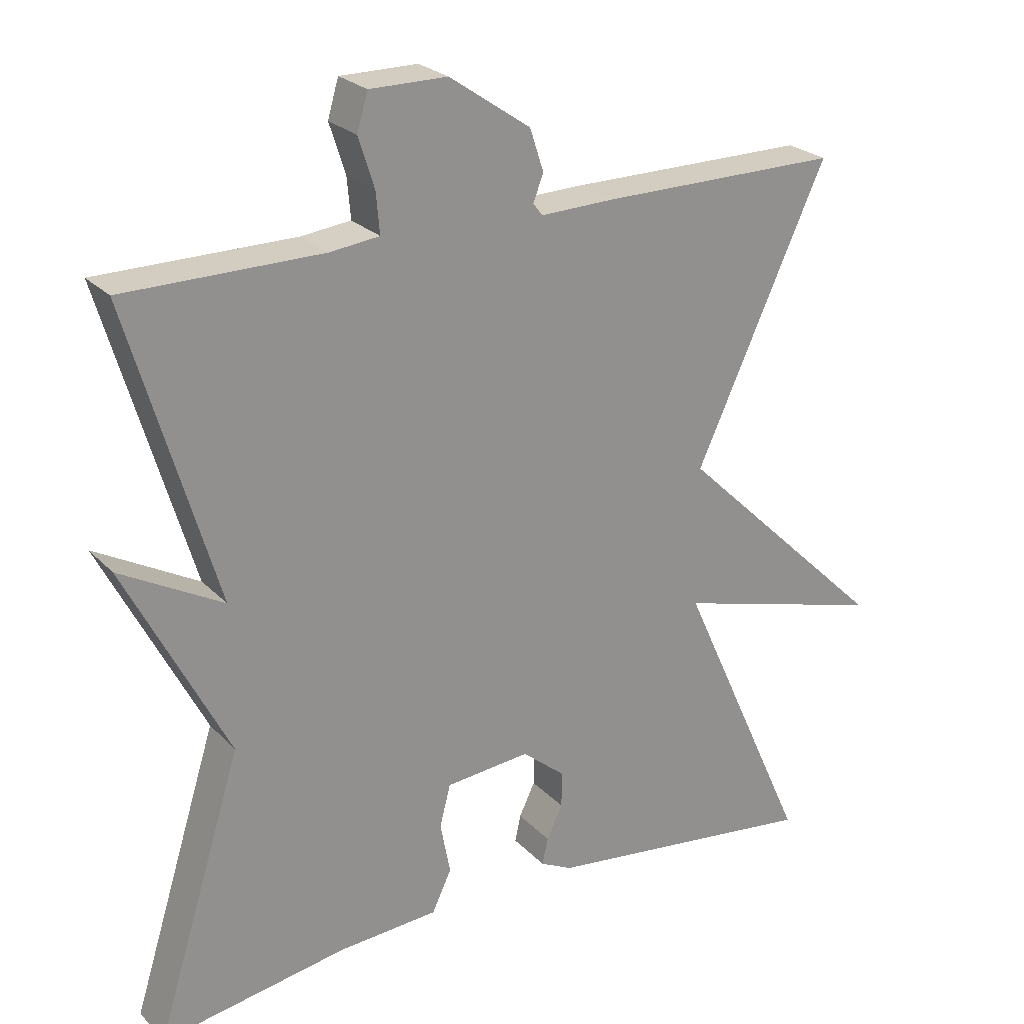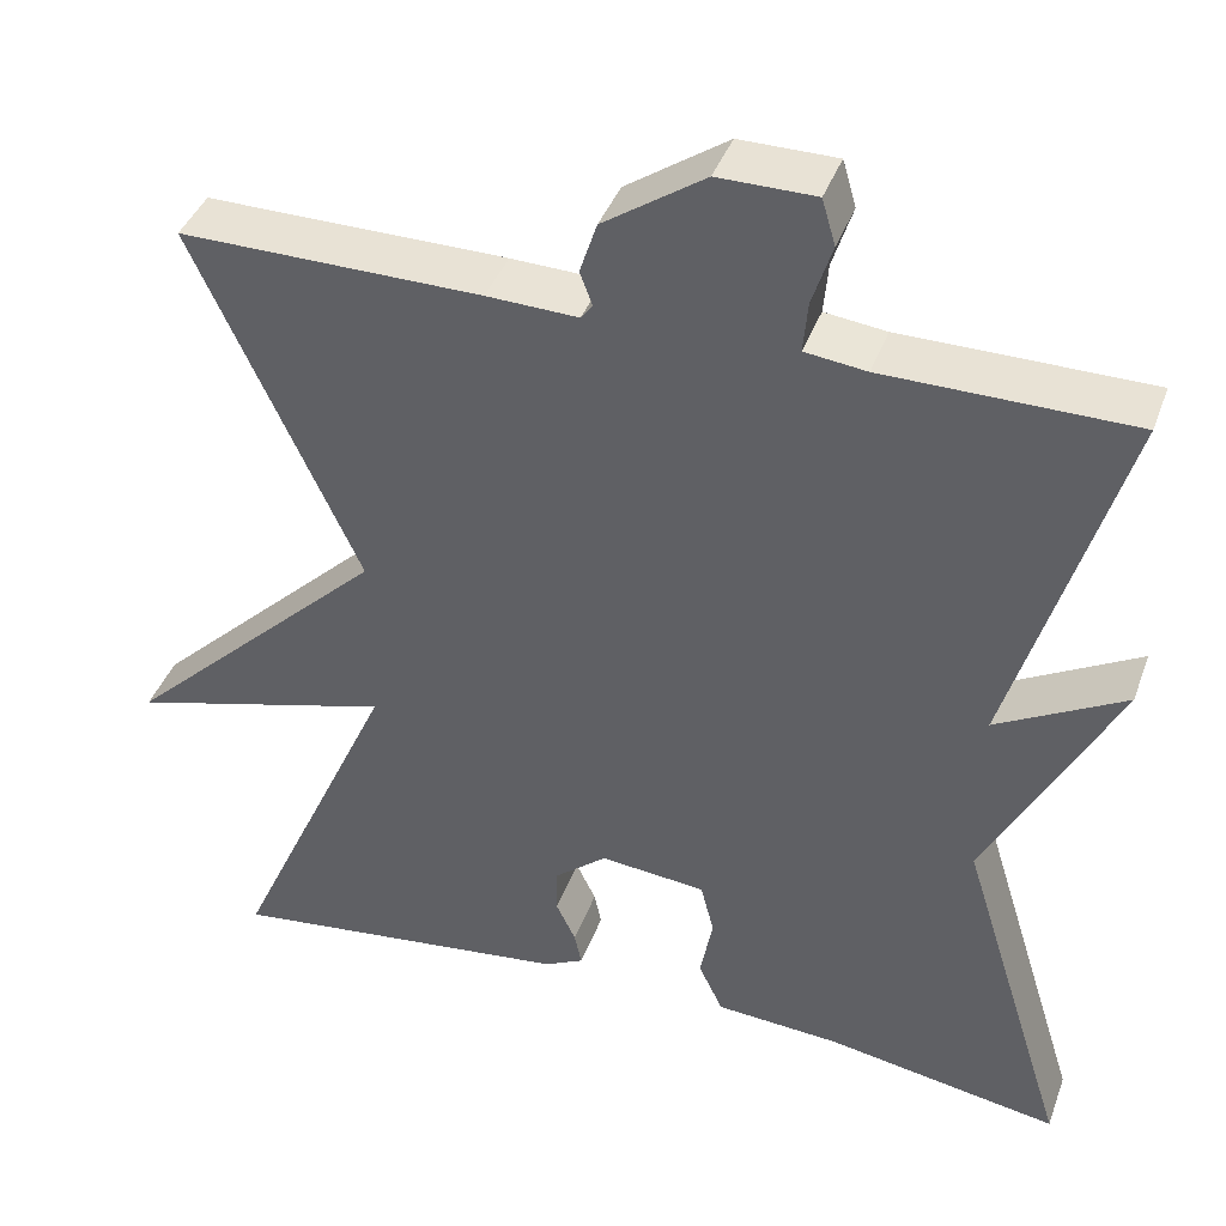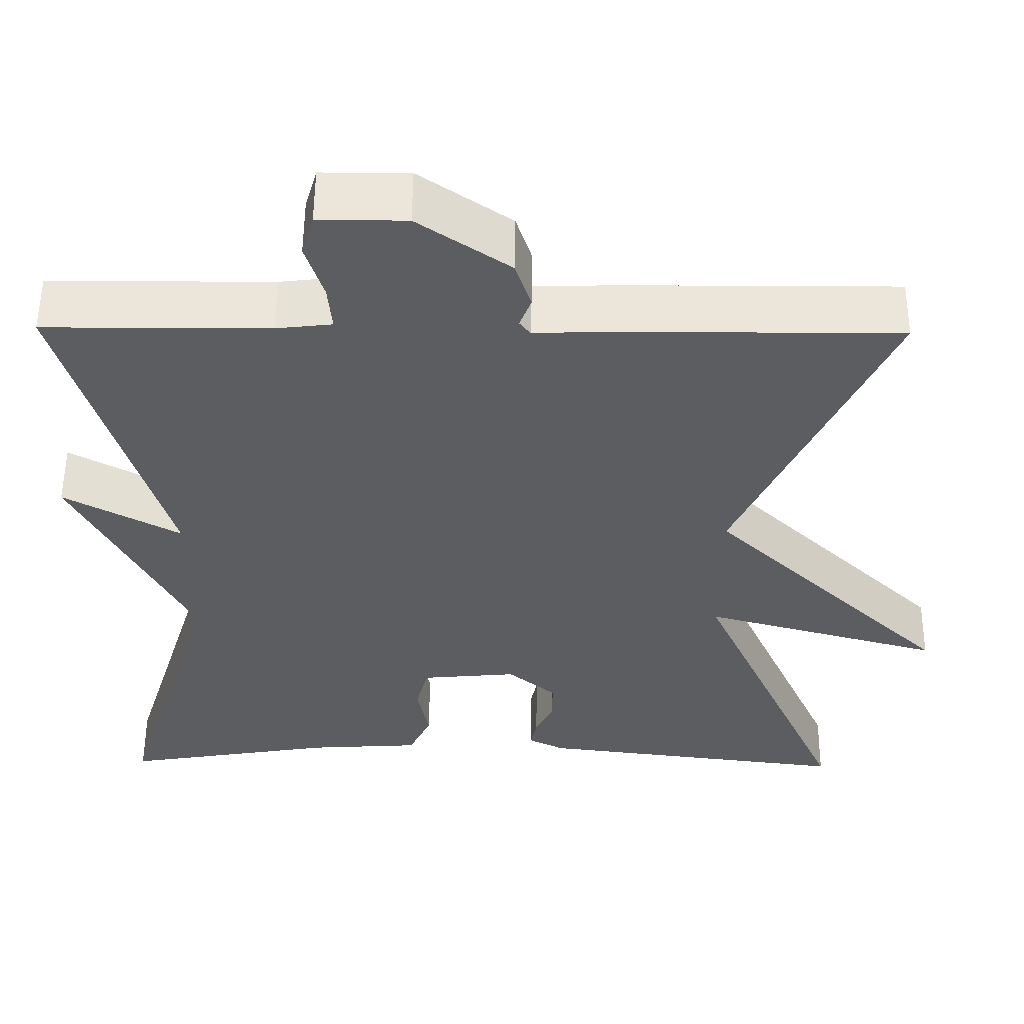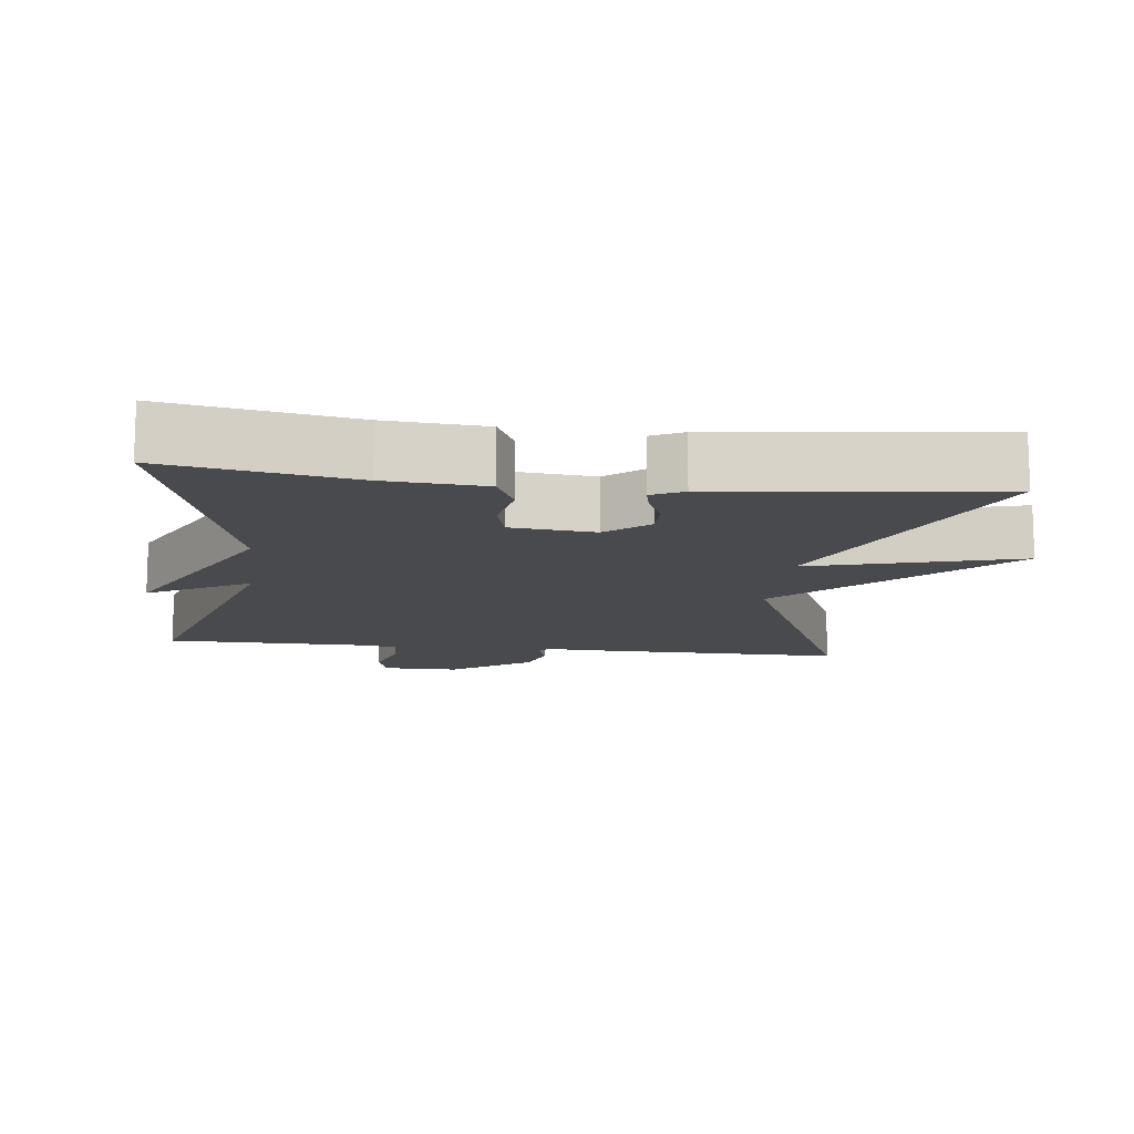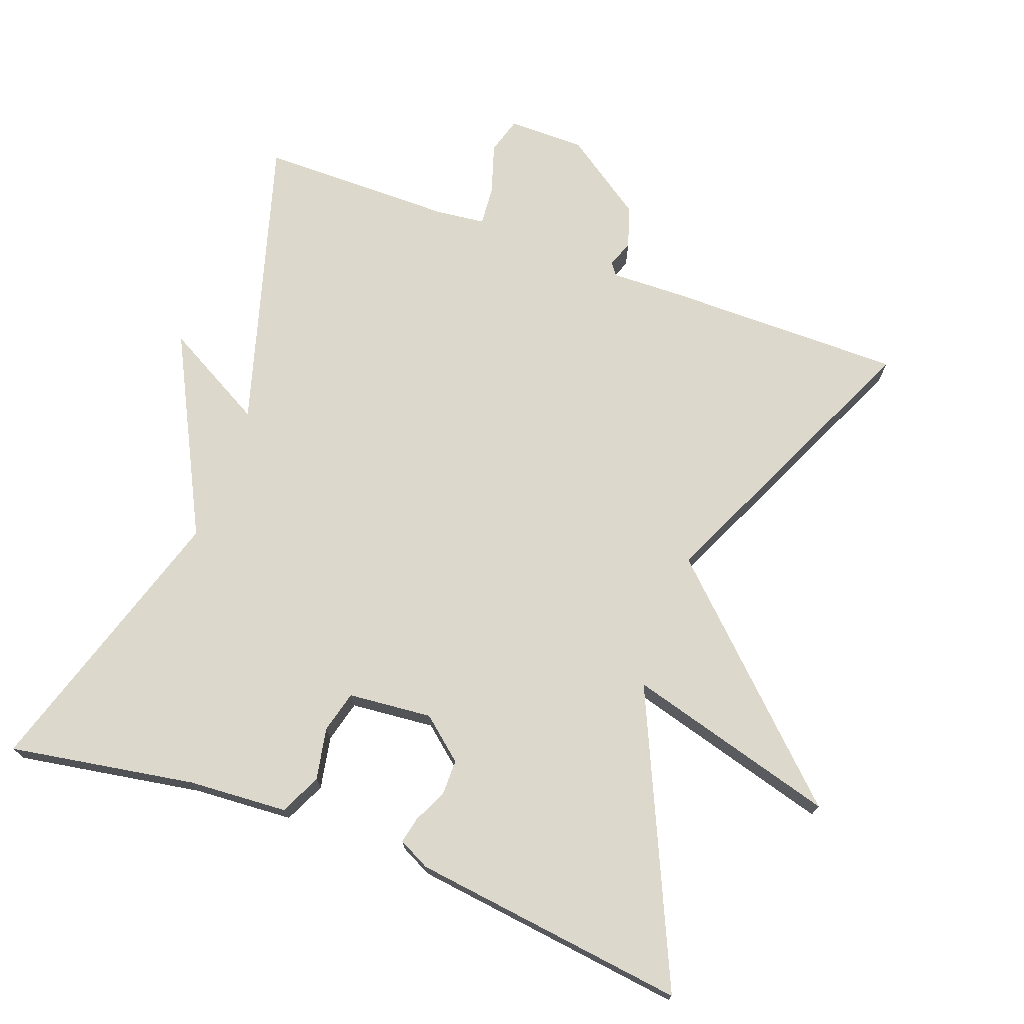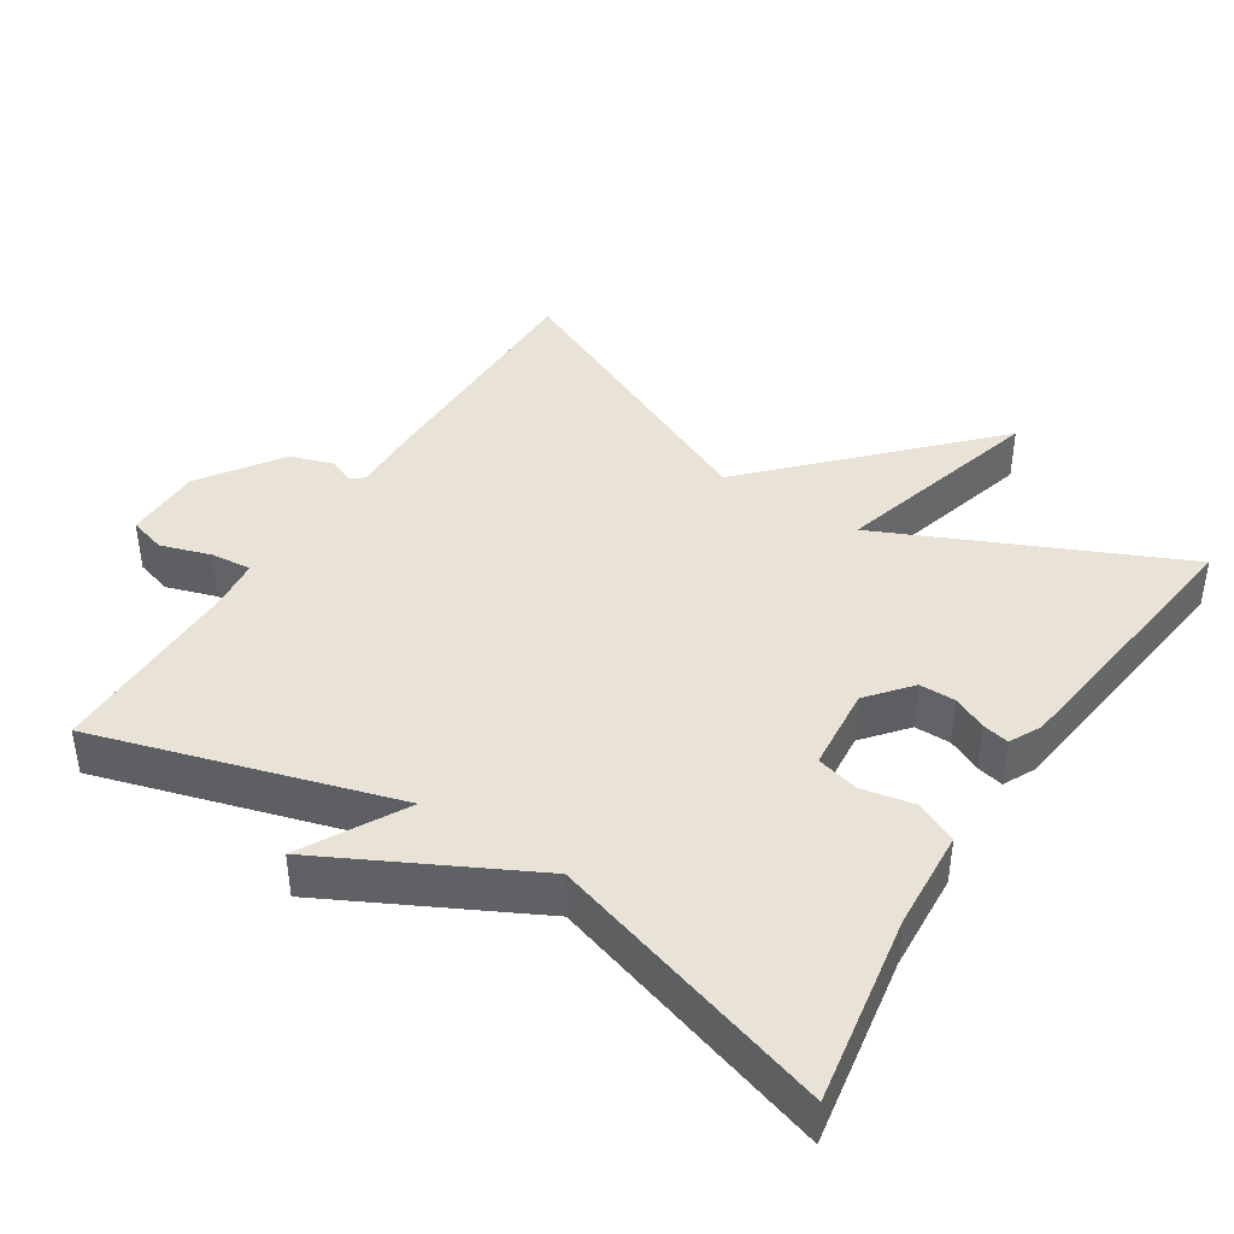
<metadata>
{"format":"obj","ext":"obj","renderer":"f3d","projection":"perspective","resolution":1024,"background":"white","views":[{"elev":24.5,"azim":147.8,"up":"+Z"},{"elev":40.7,"azim":19.3,"up":"+Z"},{"elev":54.6,"azim":-179.5,"up":"+Z"},{"elev":-13.0,"azim":173.0,"up":"+Y"},{"elev":72.7,"azim":-159.7,"up":"+Y"},{"elev":41.5,"azim":122.6,"up":"+Y"}]}
</metadata>
<code>
v 0.5 0.07 -0.5
v 0.24 0.07 -0.456
v 0.102 0.07 -0.447
v 0.075 0.07 -0.39
v 0.089 0.07 -0.317
v 0.074 0.07 -0.259
v -0.043 0.07 -0.248
v -0.102 0.07 -0.297
v -0.102 0.07 -0.347
v -0.08 0.07 -0.393
v -0.072 0.07 -0.43
v -0.116 0.07 -0.452
v -0.5 0.07 -0.5
v -0.318 0.07 -0.097
v -0.61 0.07 -0.178
v -0.318 0.07 0.103
v -0.5 0.07 0.5
v -0.167 0.07 0.499
v -0.066 0.07 0.496
v -0.053 0.07 0.513
v -0.067 0.07 0.55
v -0.048 0.07 0.608
v 0.064 0.07 0.685
v 0.171 0.07 0.685
v 0.186 0.07 0.634
v 0.164 0.07 0.565
v 0.159 0.07 0.509
v 0.227 0.07 0.501
v 0.5 0.07 0.5
v 0.379 0.07 0.089
v 0.521 0.07 0.167
v 0.379 0.07 -0.111
v 0.5 0 -0.5
v 0.24 0 -0.456
v 0.102 0 -0.447
v 0.075 0 -0.39
v 0.089 0 -0.317
v 0.074 0 -0.259
v -0.043 0 -0.248
v -0.102 0 -0.297
v -0.102 0 -0.347
v -0.08 0 -0.393
v -0.072 0 -0.43
v -0.116 0 -0.452
v -0.5 0 -0.5
v -0.318 0 -0.097
v -0.61 0 -0.178
v -0.318 0 0.103
v -0.5 0 0.5
v -0.167 0 0.499
v -0.066 0 0.496
v -0.053 0 0.513
v -0.067 0 0.55
v -0.048 0 0.608
v 0.064 0 0.685
v 0.171 0 0.685
v 0.186 0 0.634
v 0.164 0 0.565
v 0.159 0 0.509
v 0.227 0 0.501
v 0.5 0 0.5
v 0.379 0 0.089
v 0.521 0 0.167
v 0.379 0 -0.111
f 30 31 32
f 28 29 30
f 27 28 30 32
f 24 25 26
f 23 24 26
f 22 23 26
f 21 22 26
f 20 21 26
f 19 20 26 27
f 16 17 18 19
f 27 32 1
f 19 27 1
f 16 19 1
f 12 13 14
f 11 12 14
f 10 11 14
f 9 10 14
f 8 9 14
f 7 8 14
f 6 7 14
f 2 3 4 5
f 2 5 6
f 1 2 6
f 16 1 6
f 14 15 16
f 6 14 16
f 64 63 62
f 62 61 60
f 64 62 60 59
f 58 57 56
f 58 56 55
f 58 55 54
f 58 54 53
f 58 53 52
f 59 58 52 51
f 51 50 49 48
f 33 64 59
f 33 59 51
f 33 51 48
f 46 45 44
f 46 44 43
f 46 43 42
f 46 42 41
f 46 41 40
f 46 40 39
f 46 39 38
f 37 36 35 34
f 38 37 34
f 38 34 33
f 38 33 48
f 48 47 46
f 48 46 38
f 1 33 34 2
f 2 34 35 3
f 3 35 36 4
f 4 36 37 5
f 5 37 38 6
f 6 38 39 7
f 7 39 40 8
f 8 40 41 9
f 9 41 42 10
f 10 42 43 11
f 11 43 44 12
f 12 44 45 13
f 13 45 46 14
f 14 46 47 15
f 15 47 48 16
f 16 48 49 17
f 17 49 50 18
f 18 50 51 19
f 19 51 52 20
f 20 52 53 21
f 21 53 54 22
f 22 54 55 23
f 23 55 56 24
f 24 56 57 25
f 25 57 58 26
f 26 58 59 27
f 27 59 60 28
f 28 60 61 29
f 29 61 62 30
f 30 62 63 31
f 31 63 64 32
f 32 64 33 1

</code>
